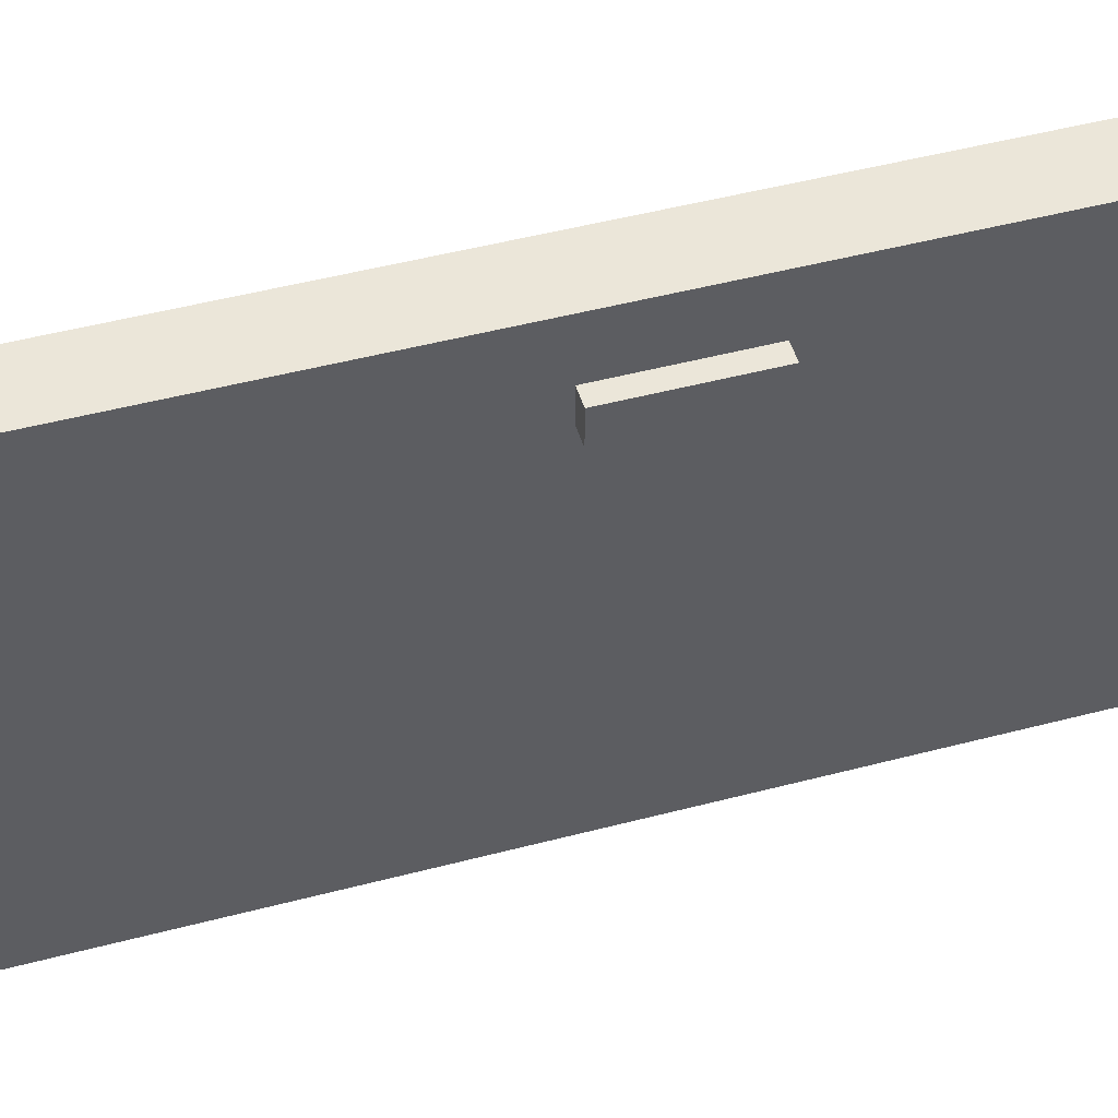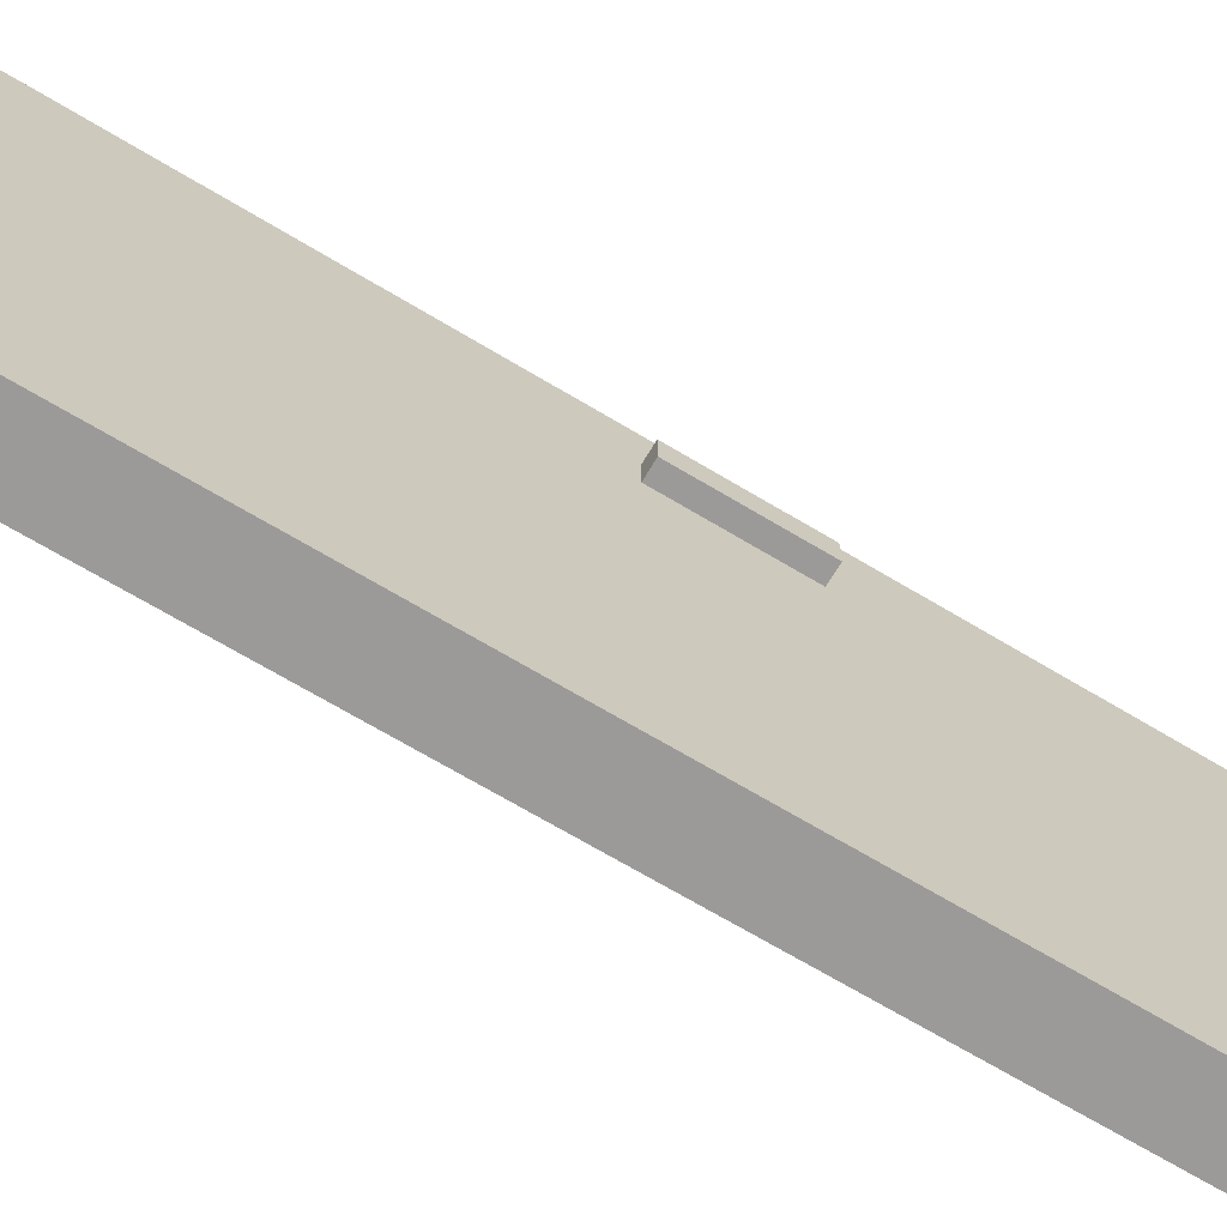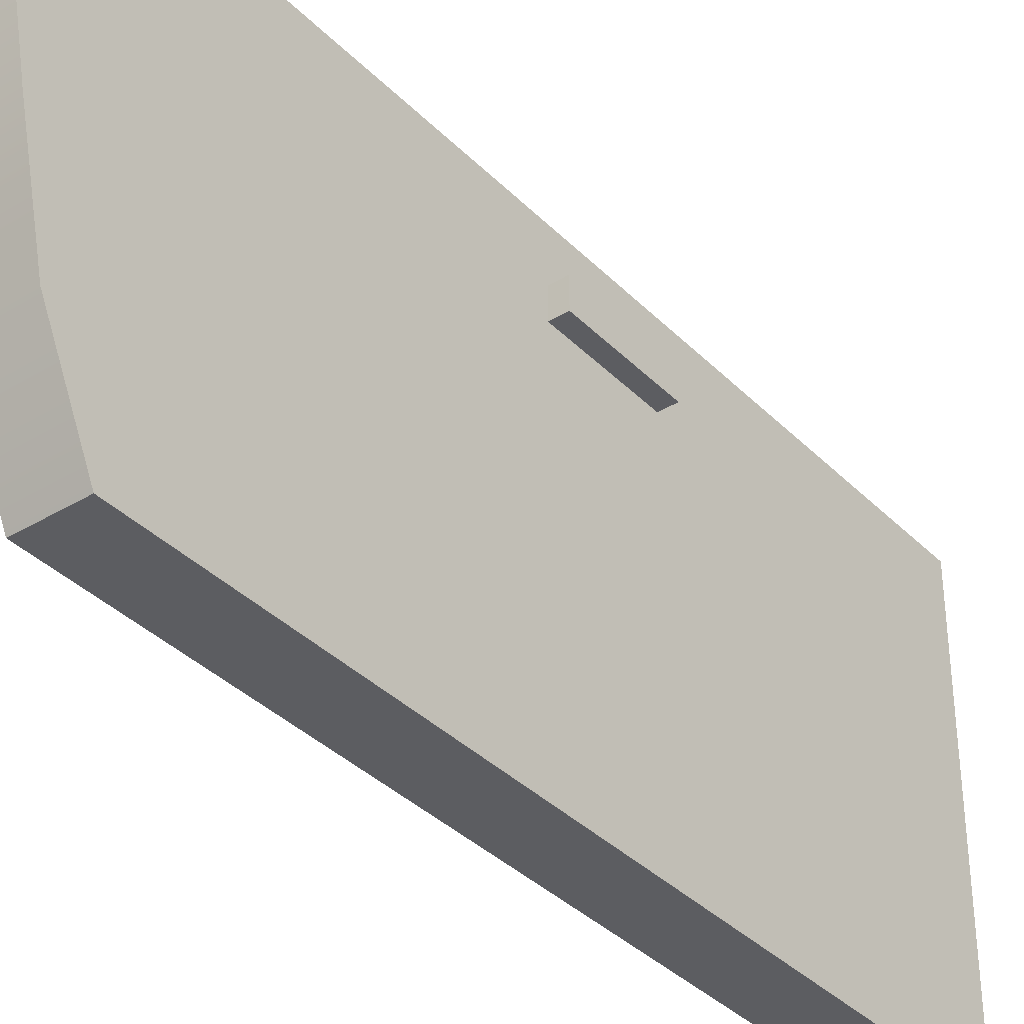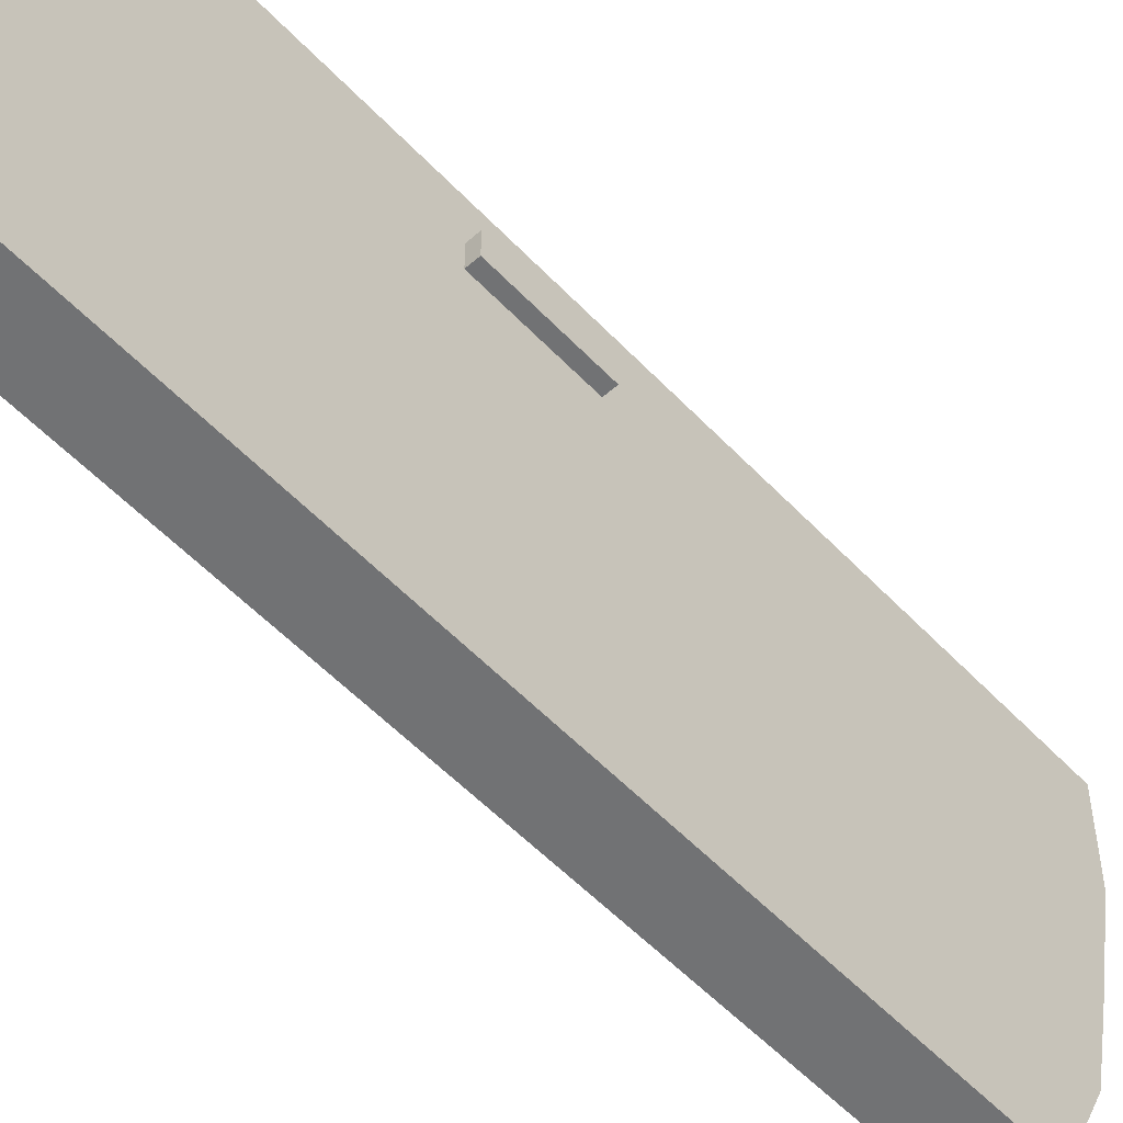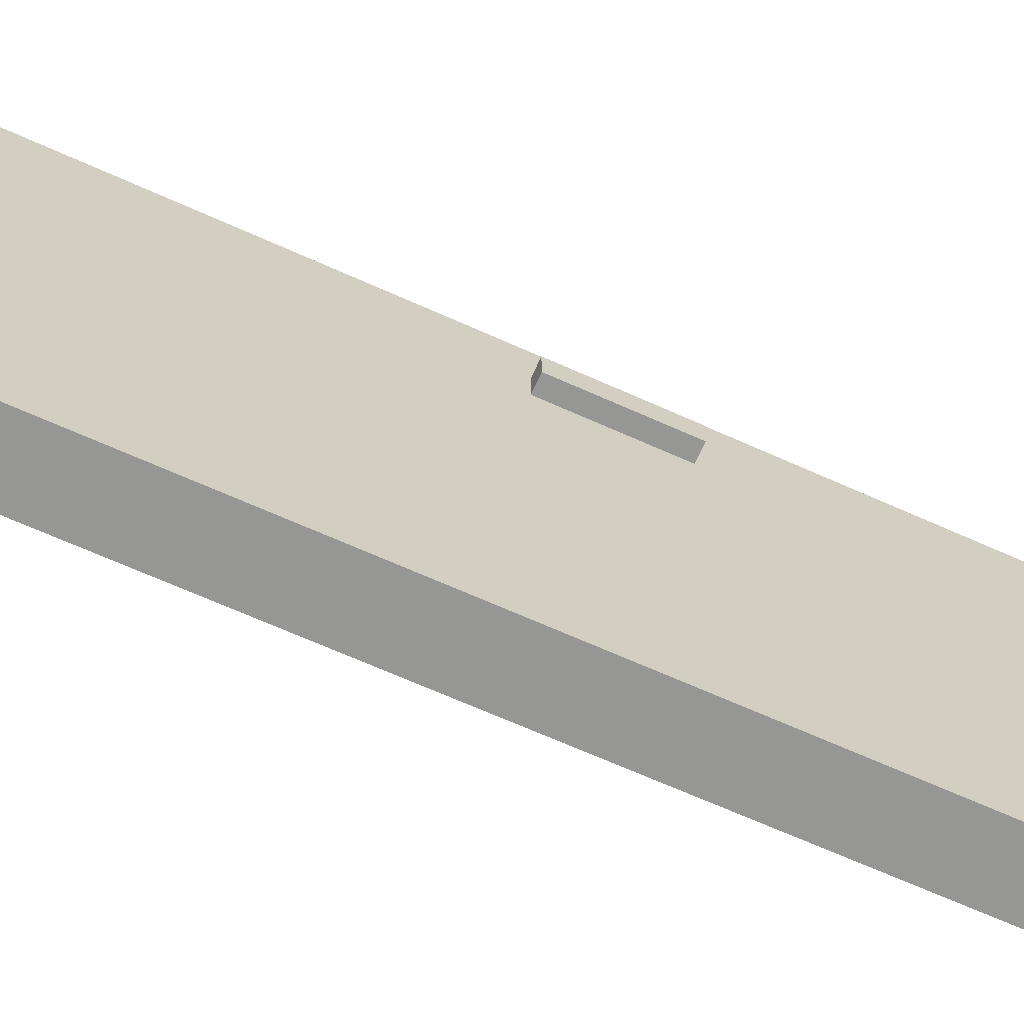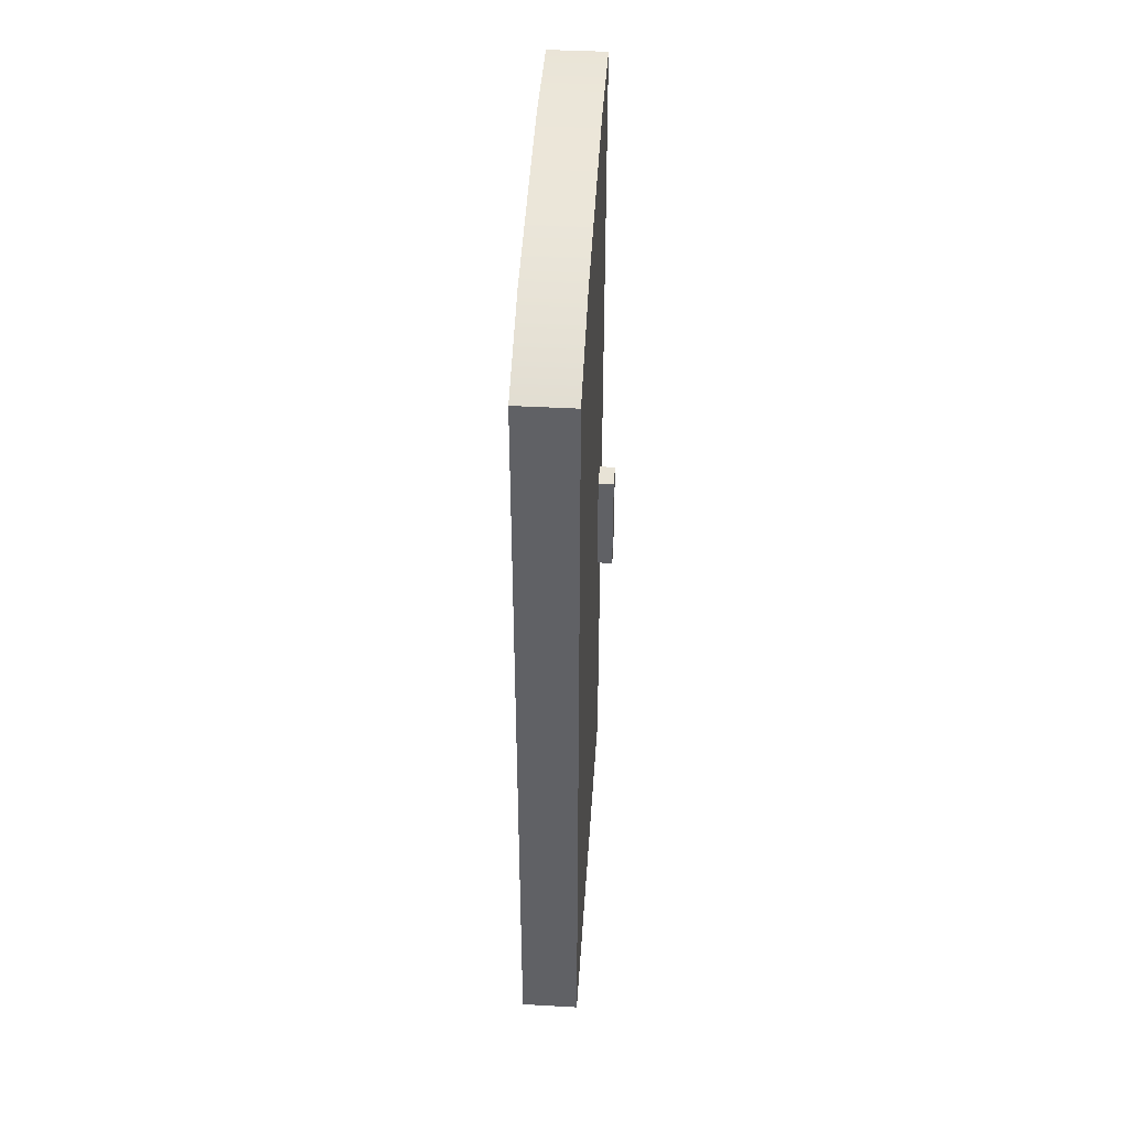
<metadata>
{"format":"obj","ext":"obj","renderer":"f3d","projection":"perspective","resolution":1024,"background":"white","views":[{"elev":48.5,"azim":-106.4,"up":"+Z"},{"elev":-69.4,"azim":-120.9,"up":"+Z"},{"elev":-36.6,"azim":-141.9,"up":"+Z"},{"elev":-55.6,"azim":42.6,"up":"+Z"},{"elev":-67.7,"azim":-114.2,"up":"+Z"},{"elev":41.8,"azim":-176.2,"up":"+Y"}]}
</metadata>
<code>
g default
v 0.2406 1.982 2.14
v 0.2406 2.631 2.14
v 0.2406 1.982 1.974
v 0.2406 2.631 1.974
v 0.1375 1.982 1.974
v 0.1375 2.631 1.974
v 0.1375 1.982 2.14
v 0.1375 2.631 2.14
v -0.1695 0 2.43
v -0.1695 0 0
v -0.1695 5.268 2.43
v -0.1695 4.699 0
v 0.1695 5.268 2.43
v 0.1695 4.699 0
v 0.1695 0 2.43
v 0.1695 0 0
v -0.1695 0 1.208
v -0.1695 5.124 1.208
v 0.1695 5.124 1.208
v 0.1695 0 1.208
v -0.1695 0 0.5634
v -0.1695 4.974 0.5634
v 0.1695 4.974 0.5634
v 0.1695 0 0.5634
v -0.1695 0 1.812
v -0.1695 5.249 1.812
v 0.1695 5.249 1.812
v 0.1695 0 1.812
v -0.2645 1.982 1.974
v -0.2645 2.631 1.974
v -0.2645 1.982 2.14
v -0.2645 2.631 2.14
v -0.1614 1.982 2.14
v -0.1614 2.631 2.14
v -0.1614 1.982 1.974
v -0.1614 2.631 1.974
g LeftDoubleDoor_LP
f 1 3 4 2
f 3 5 6 4
f 7 1 2 8
f 2 4 6 8
f 7 5 3 1
f 9 11 26 25
f 11 13 27 26
f 13 15 28 27
f 10 12 14 16
f 15 13 11 9
f 18 22 21 17
f 19 23 22 18
f 20 24 23 19
f 22 12 10 21
f 23 14 12 22
f 24 16 14 23
f 26 18 17 25
f 27 19 18 26
f 28 20 19 27
f 29 31 32 30
f 31 33 34 32
f 35 29 30 36
f 30 32 34 36
f 35 33 31 29

</code>
